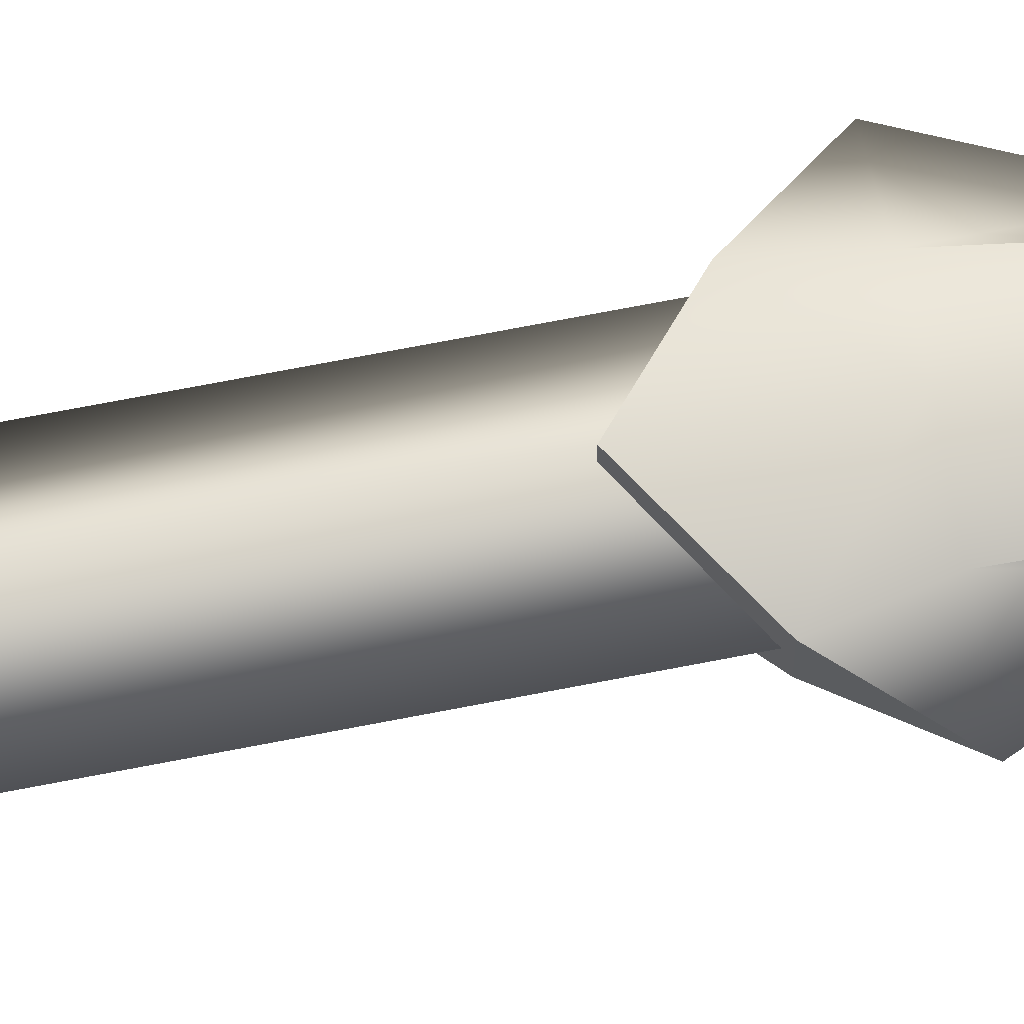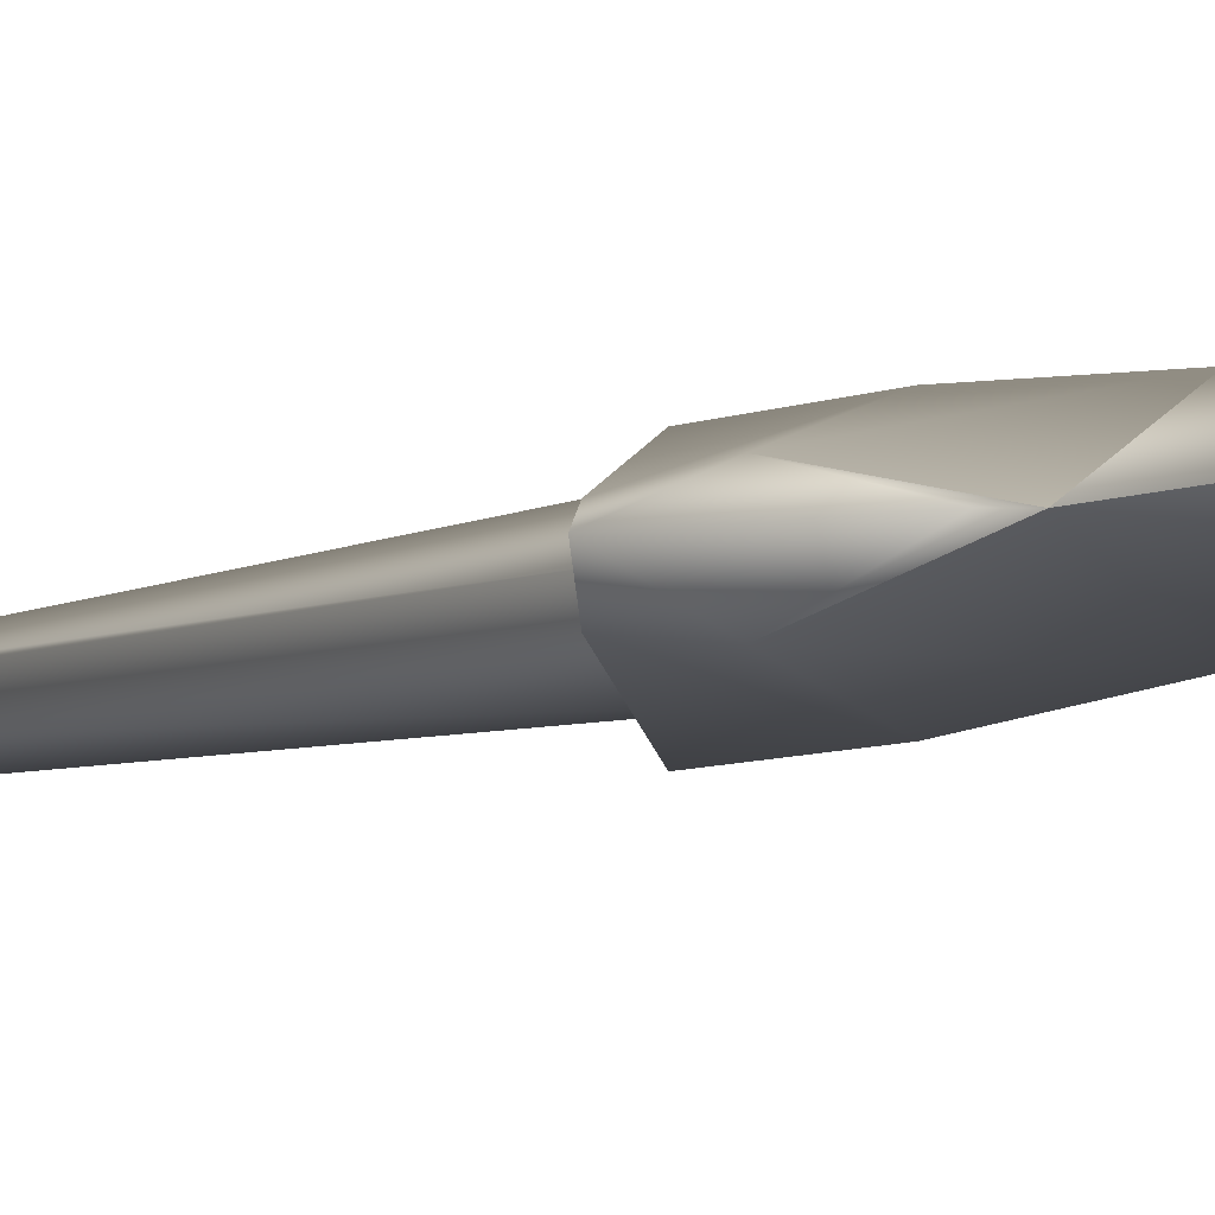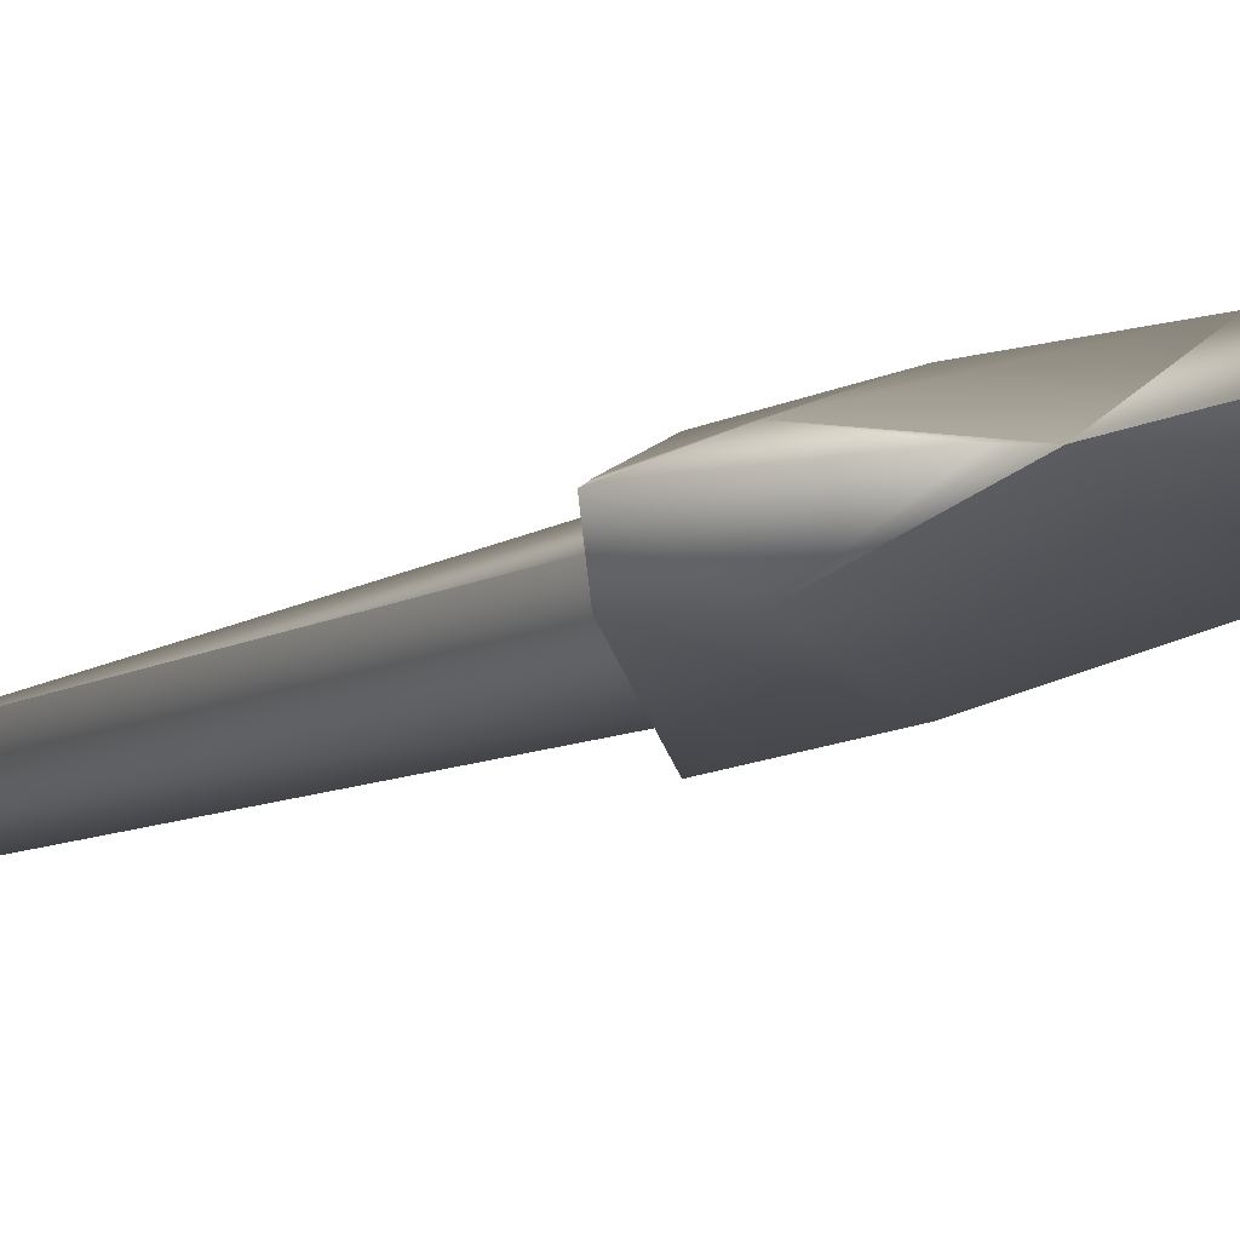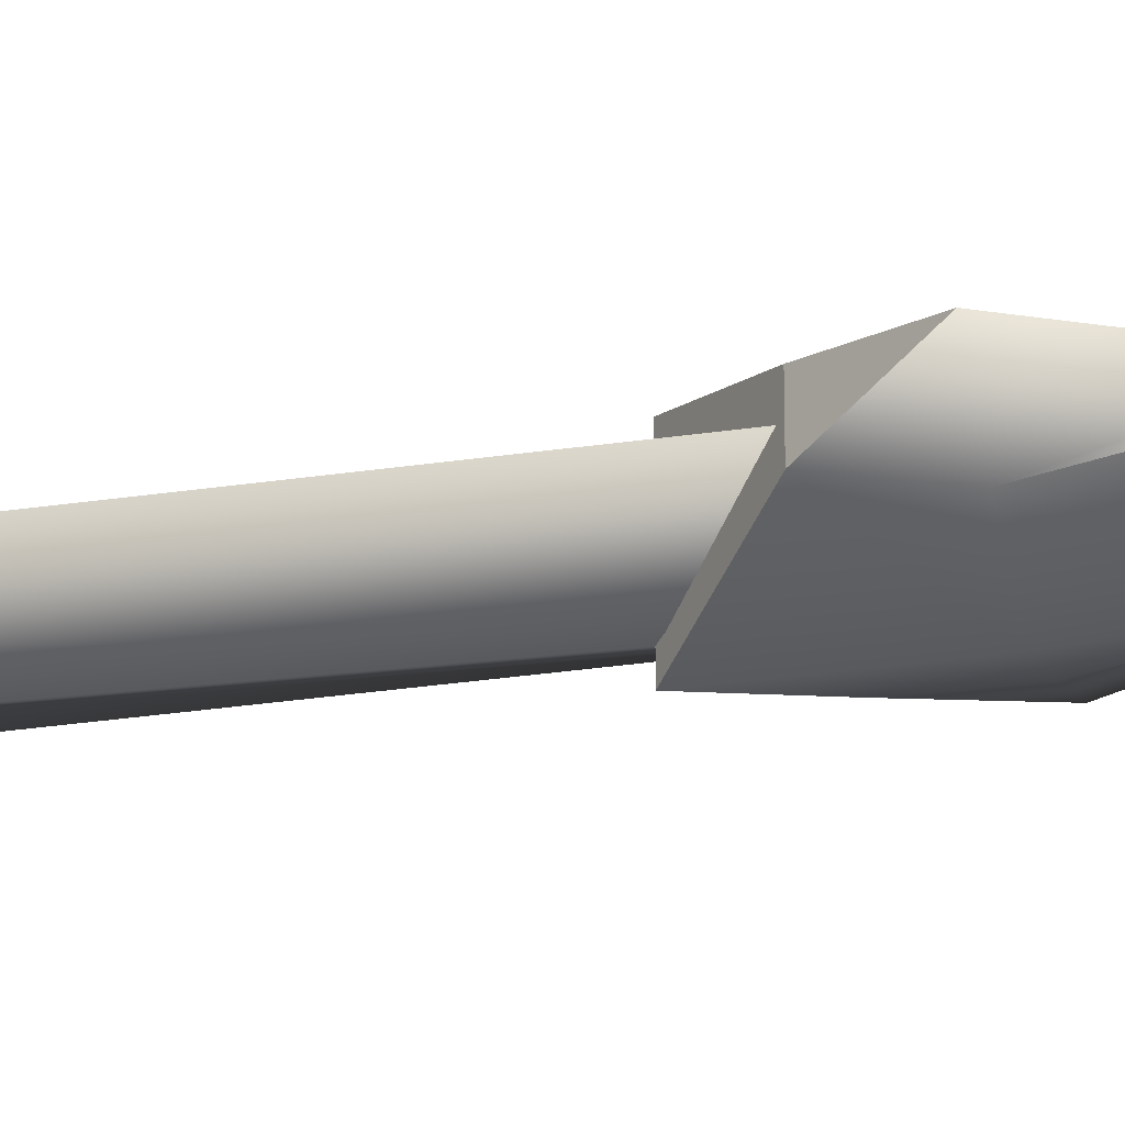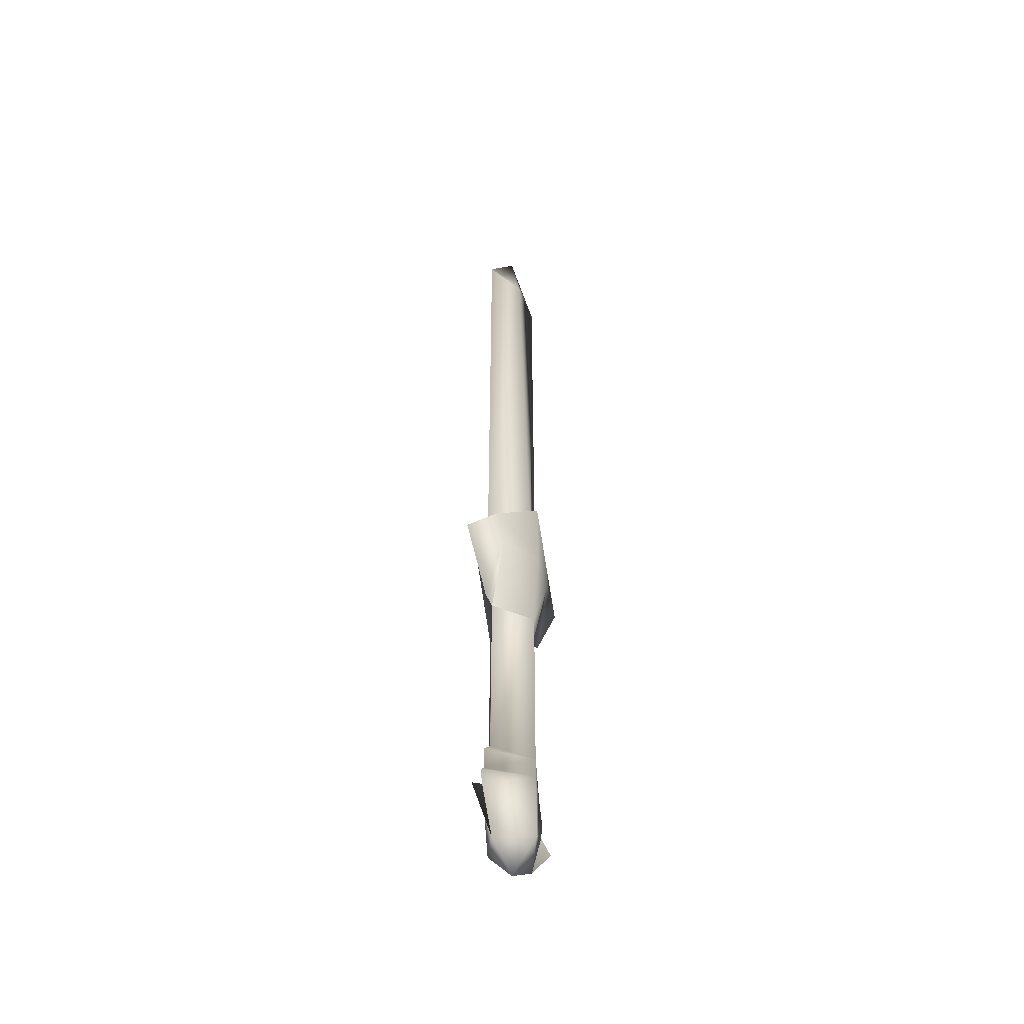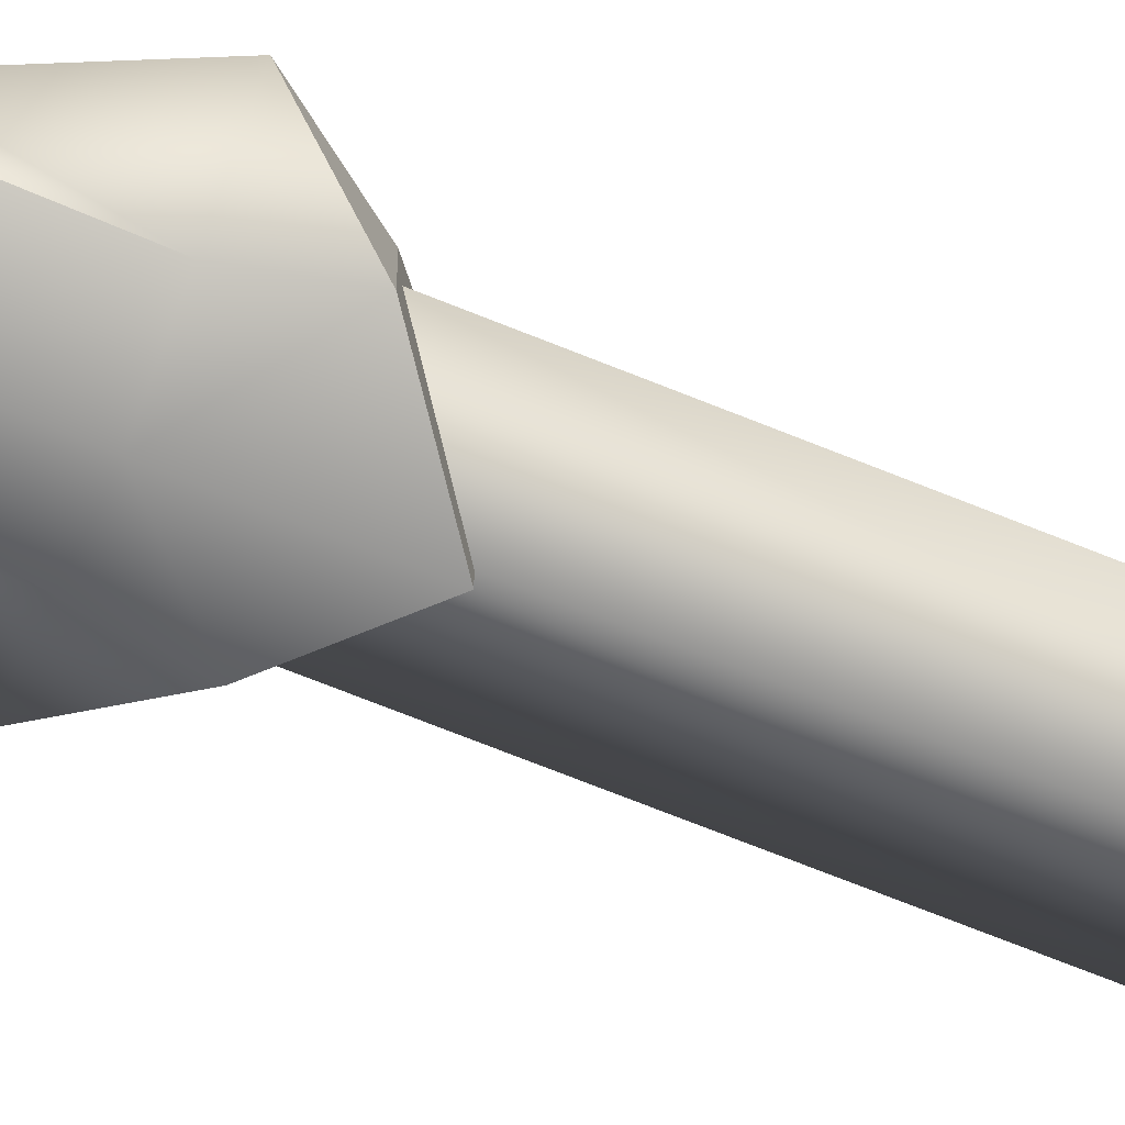
<metadata>
{"format":"obj","ext":"obj","renderer":"f3d","projection":"perspective","resolution":1024,"background":"white","views":[{"elev":69.4,"azim":-101.1,"up":"+Z"},{"elev":-6.1,"azim":-36.4,"up":"+Z"},{"elev":-10.6,"azim":-36.2,"up":"+Z"},{"elev":-30.8,"azim":-78.0,"up":"+Z"},{"elev":-49.4,"azim":-55.1,"up":"+Y"},{"elev":-68.0,"azim":67.7,"up":"+Z"}]}
</metadata>
<code>
v -0.06534 -0.1561 2.842e-16
v 1.907e-08 -0.1483 0.0391
v -0.05148 -0.1423 2.842e-16
v 1.907e-08 -0.1487 0.03932
v 1.907e-08 0.1232 0.03979
v -0.05148 0.1325 2.842e-16
v -0.06534 -0.1908 2.842e-16
v 1.907e-08 -0.1789 0.03922
v 1.907e-08 -0.179 0.03931
v -0.07227 -0.1977 2.842e-16
v -0.0688 -0.2208 2.842e-16
v 1.907e-08 -0.28 0.0391
v -0.04551 -0.2942 2.842e-16
v -0.0919 -0.2347 2.842e-16
v 1.907e-08 -0.3274 2.842e-16
v 1.907e-08 -0.1483 -0.0391
v 1.907e-08 -0.1487 -0.03932
v -0.05148 0.1325 2.842e-16
v 1.907e-08 0.1232 -0.03979
v -0.05811 0.252 -0.0256
v -0.06765 0.1429 2.842e-16
v -0.05811 0.252 0.0256
v -0.1173 0.2515 2.842e-16
v -0.0688 0.3115 0.01828
v 1.907e-08 0.2525 0.04828
v 1.907e-08 0.3646 0.04828
v -0.05148 0.1325 2.842e-16
v -0.0688 0.3115 -0.01828
v 1.907e-08 0.2525 -0.04828
v 1.907e-08 0.3646 -0.04828
v 0.0688 0.3115 0.01828
v 0.05811 0.252 0.0256
v 0.1173 0.2515 2.842e-16
v 0.05148 0.1325 2.842e-16
v 0.05148 -0.1423 2.842e-16
v 0.06534 -0.1561 2.842e-16
v 0.06534 -0.1908 2.842e-16
v 0.06765 0.1429 2.842e-16
v 0.05148 0.1325 2.842e-16
v 0.07227 -0.1977 2.842e-16
v 0.0688 -0.2208 2.842e-16
v 0.04551 -0.2942 2.842e-16
v 0.0919 -0.2347 2.842e-16
v 0.05811 0.252 -0.0256
v 1.907e-08 -0.1789 -0.03922
v 1.907e-08 -0.179 -0.03931
v 1.907e-08 -0.28 -0.0391
v 0.0688 0.3115 -0.01828
v 0.05148 0.1325 2.842e-16
v -0.1173 0.2515 2.842e-16
v -0.0688 0.3115 0.01828
v -0.0688 0.3115 -0.01828
v 1.907e-08 0.3646 -0.04828
v 0.0688 0.3115 0.01828
v 0.0688 0.3115 -0.01828
v 1.907e-08 0.3646 0.04828
v -0.0688 0.3115 -0.01828
v 1.907e-08 0.3646 0.04828
v 1.907e-08 0.3646 -0.04828
v -0.0688 0.3115 0.01828
v 0.0688 0.3115 -0.01828
v 0.0688 0.3115 0.01828
v 0.1173 0.2515 2.842e-16
v -0.06447 1.021 -4.263e-15
v 7.629e-08 1.021 0.01631
v 7.629e-08 1.114 -4.263e-15
v 0.06447 1.021 -4.263e-15
v 7.629e-08 1.021 -0.01629
v 0.06447 1.021 -4.263e-15
v 7.629e-08 0.294 0.03457
v 0.06447 0.294 -4.263e-15
v -0.06447 0.294 -4.263e-15
v -0.06447 1.021 -4.263e-15
v 7.629e-08 0.294 -0.03457
o liu_bei_w_0
f 1 2 3
f 1 4 2
f 3 2 5
f 5 6 3
f 7 4 1
f 7 8 4
f 9 8 7
f 9 7 10
f 11 9 10
f 11 12 9
f 13 12 11
f 13 11 14
f 13 14 11
f 12 13 15
f 1 3 16
f 1 16 17
f 16 3 18
f 18 19 16
f 20 19 18
f 6 21 20
f 6 22 21
f 21 22 23
f 21 23 20
f 23 22 24
f 24 22 25
f 24 25 26
f 22 5 25
f 22 27 5
f 23 28 20
f 28 29 20
f 20 29 19
f 28 30 29
f 31 26 25
f 31 25 32
f 32 25 5
f 33 31 32
f 32 5 34
f 34 5 2
f 2 35 34
f 36 35 2
f 36 2 4
f 37 36 4
f 37 4 8
f 38 33 32
f 39 38 32
f 9 37 8
f 9 40 37
f 41 40 9
f 41 9 12
f 42 41 12
f 42 43 41
f 42 41 43
f 12 15 42
f 36 16 35
f 36 17 16
f 37 17 36
f 39 44 38
f 37 45 17
f 7 17 45
f 7 1 17
f 46 7 45
f 41 46 40
f 46 10 7
f 11 10 46
f 11 46 47
f 41 47 46
f 42 47 41
f 47 42 15
f 13 11 47
f 47 15 13
f 46 45 37
f 46 37 40
f 33 44 48
f 48 44 29
f 48 29 30
f 44 19 29
f 44 49 19
f 35 16 19
f 19 39 35
f 38 44 33
f 50 51 52
f 53 54 55
f 53 56 54
f 57 58 59
f 57 60 58
f 61 62 63
f 64 65 66
f 67 66 65
f 64 66 68
f 67 68 66
f 69 65 70
f 70 71 69
f 68 69 71
f 65 72 70
f 65 73 72
f 73 74 72
f 73 68 74
f 68 71 74

</code>
